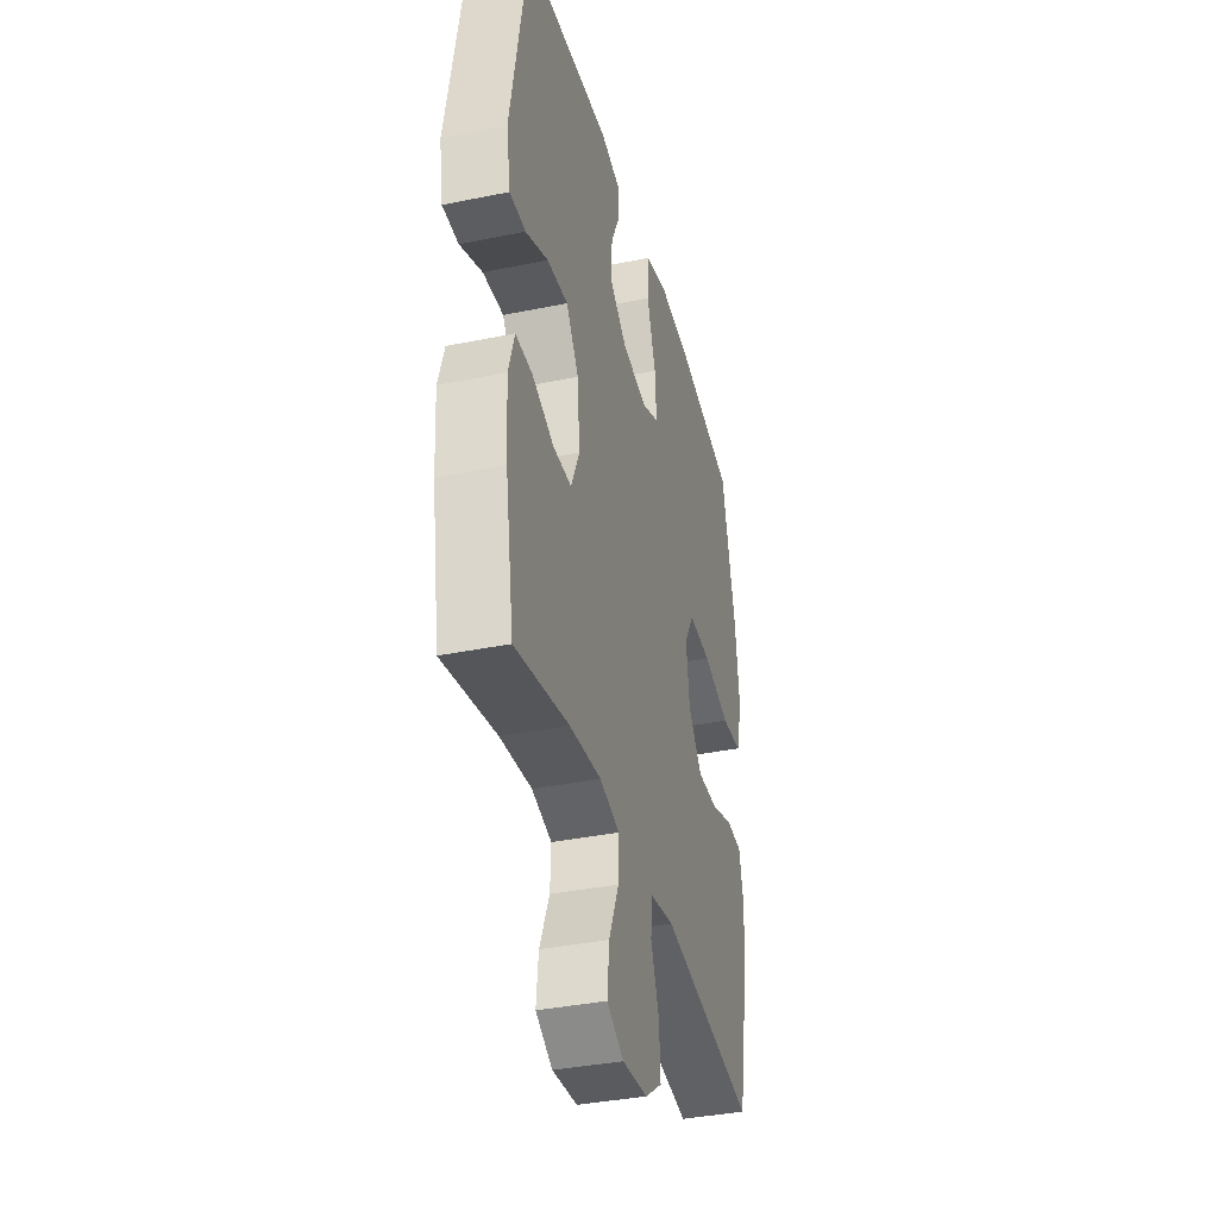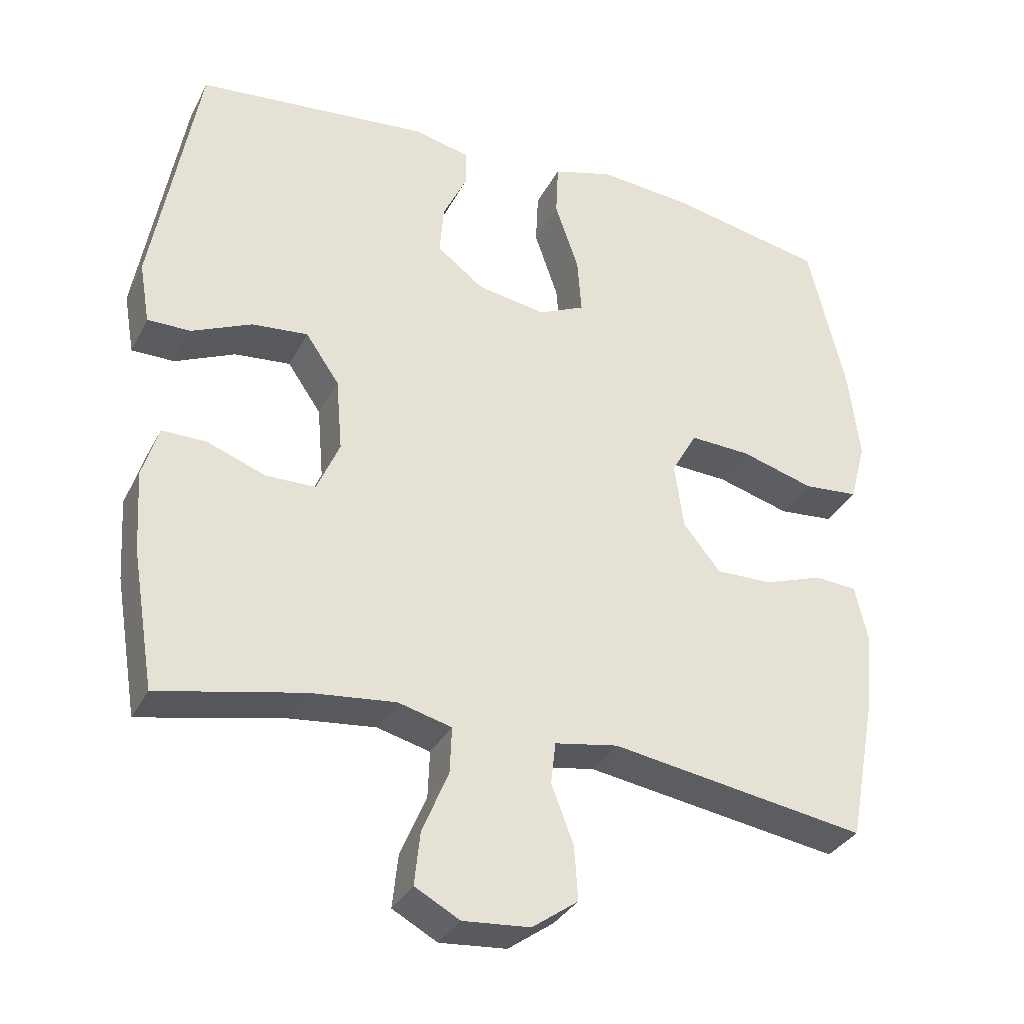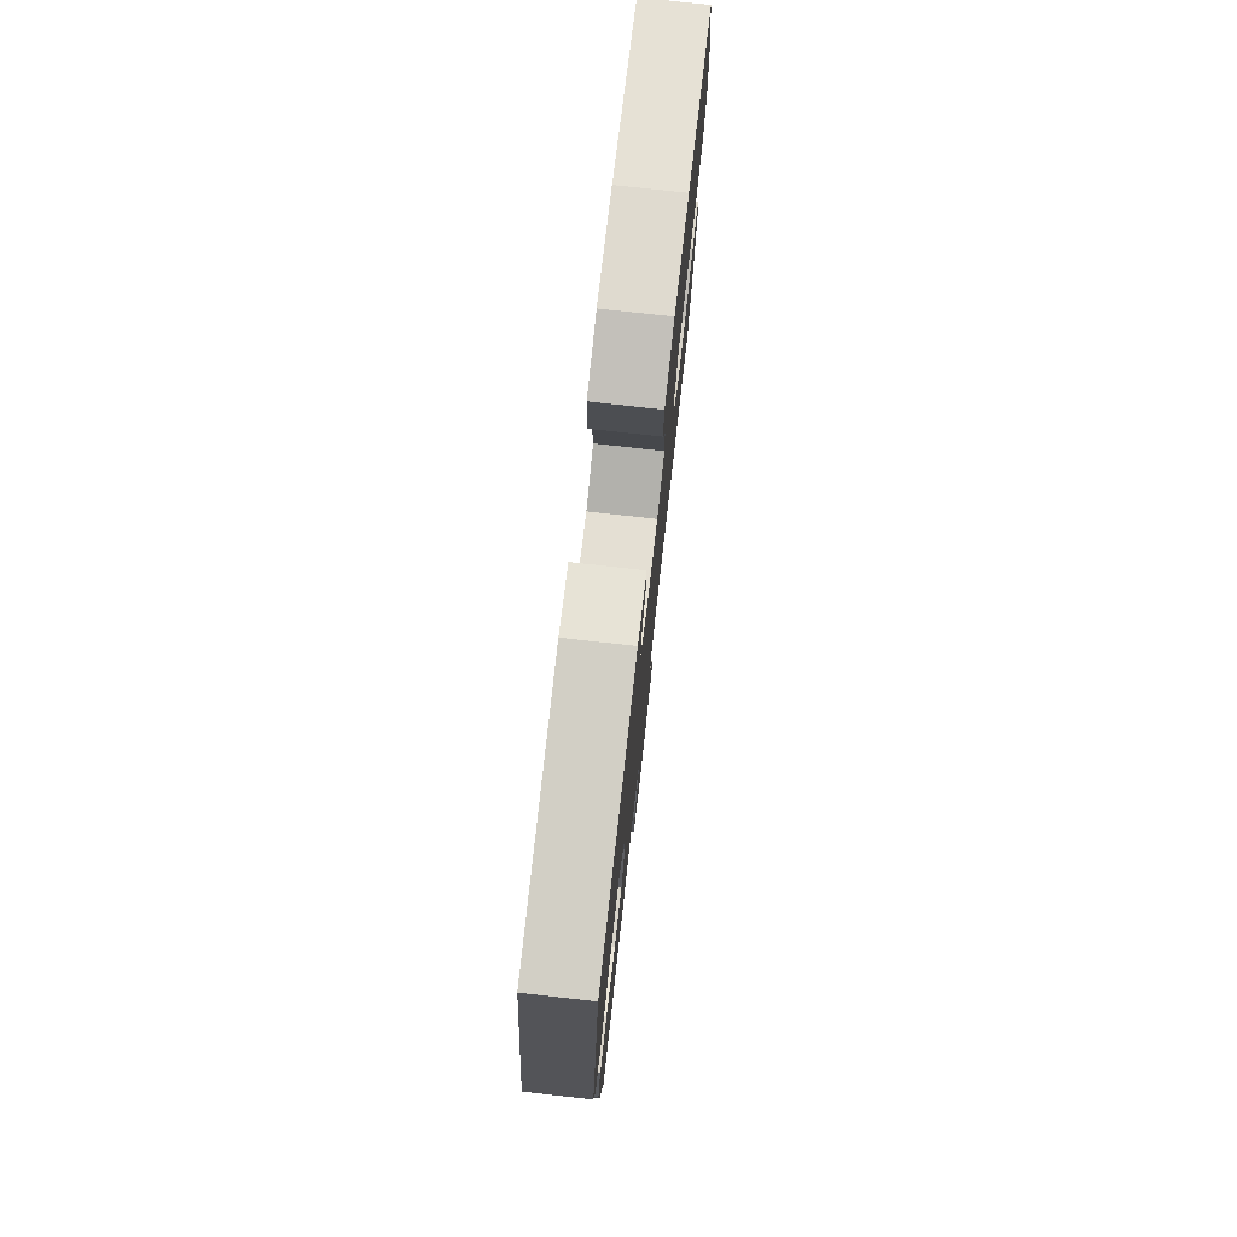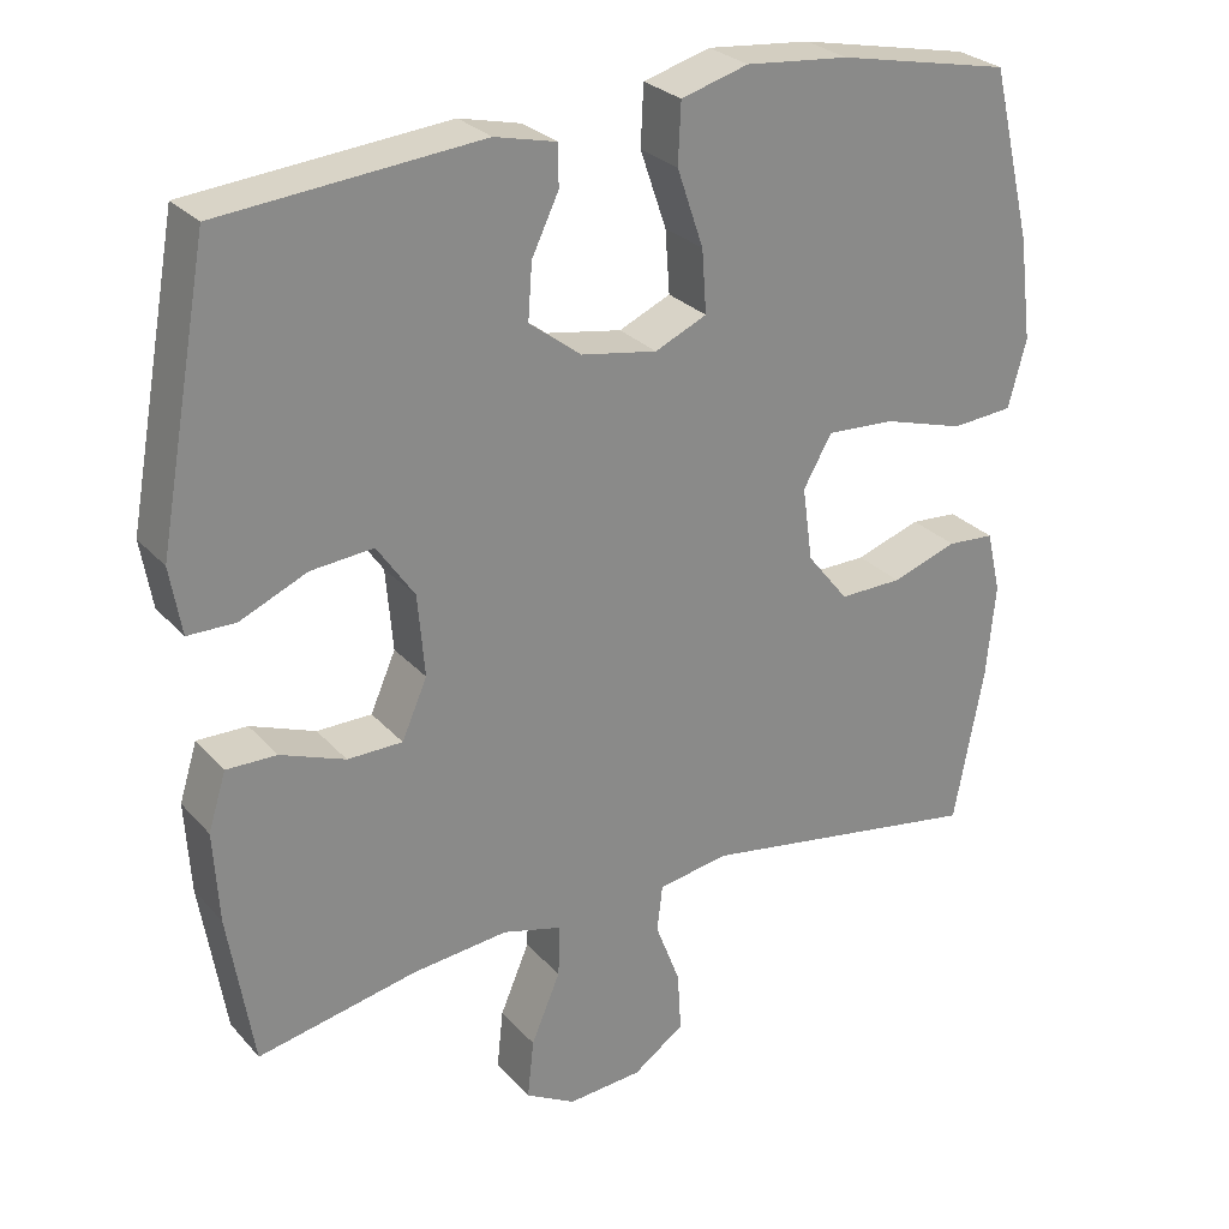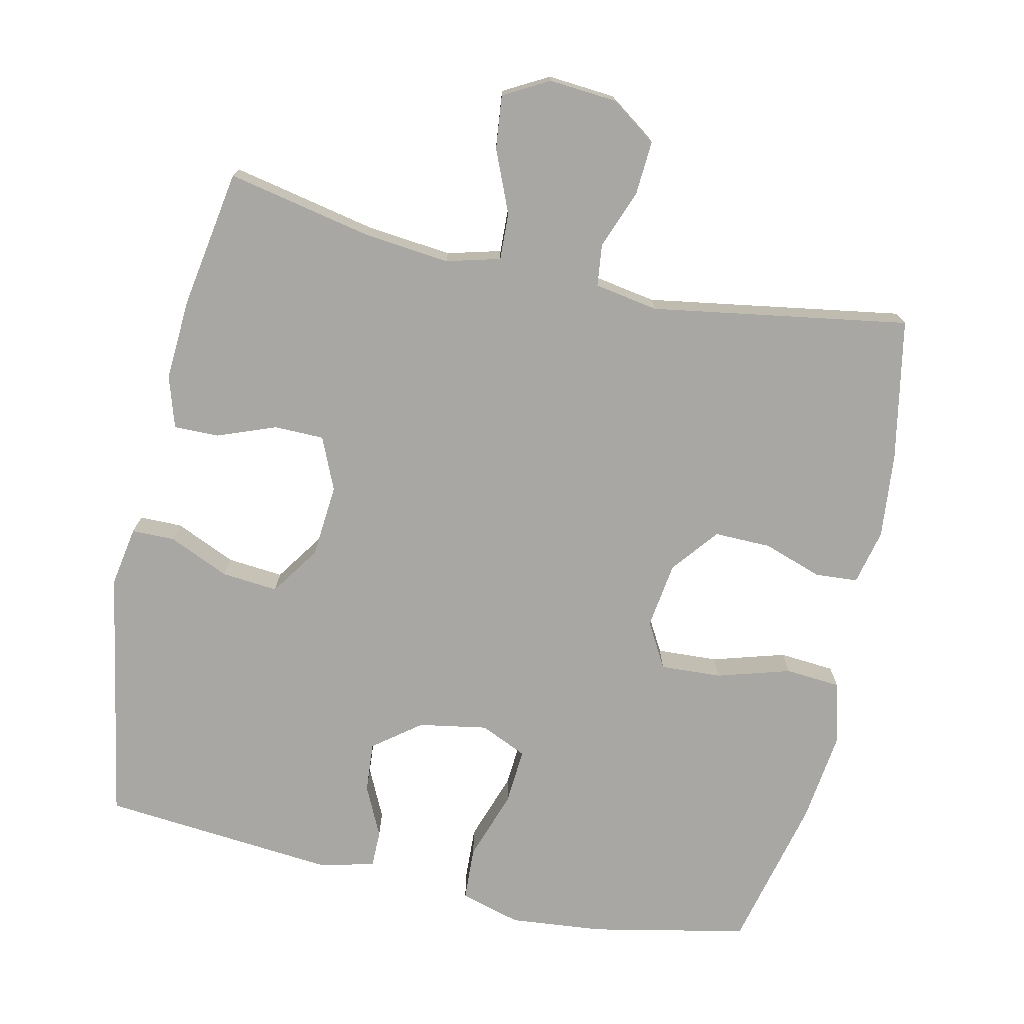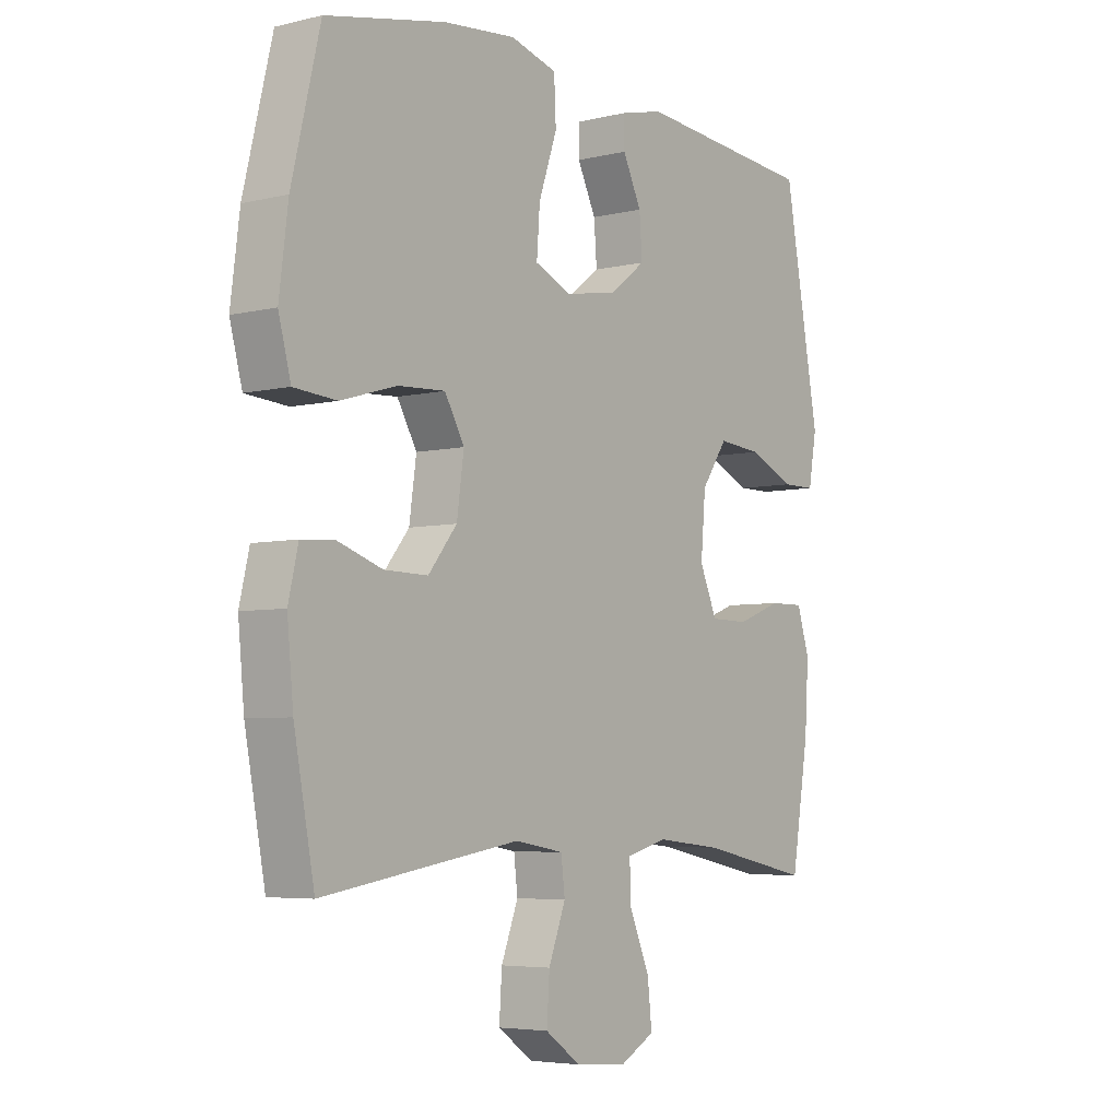
<metadata>
{"format":"obj","ext":"obj","renderer":"f3d","projection":"perspective","resolution":1024,"background":"white","views":[{"elev":-37.0,"azim":104.8,"up":"+Z"},{"elev":-33.0,"azim":156.2,"up":"+Z"},{"elev":76.5,"azim":96.4,"up":"+Z"},{"elev":27.2,"azim":148.0,"up":"+Z"},{"elev":-74.4,"azim":167.6,"up":"+Y"},{"elev":-5.1,"azim":-52.9,"up":"+Z"}]}
</metadata>
<code>
o path138
v -0.1341 0.0375 -0.4271
v -0.04421 0.0375 -0.4426
v -0.03724 0.0375 -0.5017
v -0.06867 0.0375 -0.5842
v -0.07367 0.0375 -0.6609
v -0.008433 0.0375 -0.7072
v 0.08675 0.0375 -0.7149
v 0.1505 0.0375 -0.6799
v 0.1424 0.0375 -0.6045
v 0.1053 0.0375 -0.5165
v 0.1026 0.0375 -0.4502
v 0.1786 0.0375 -0.4302
v 0.2998 0.0375 -0.443
v 0.5044 0.0375 -0.4854
v 0.5365 0.0375 -0.2902
v 0.5436 0.0375 -0.1744
v 0.5209 0.0375 -0.1011
v 0.457 0.0375 -0.1018
v 0.3745 0.0375 -0.1329
v 0.3044 0.0375 -0.132
v 0.2721 0.0375 -0.05794
v 0.281 0.0375 0.04609
v 0.3287 0.0375 0.1156
v 0.4082 0.0375 0.1084
v 0.4937 0.0375 0.07069
v 0.5545 0.0375 0.07096
v 0.5693 0.0375 0.1566
v 0.5044 0.0375 0.5165
v 0.1734 0.0375 0.5468
v 0.09468 0.0375 0.5282
v 0.09443 0.0375 0.4759
v 0.1287 0.0375 0.4042
v 0.1339 0.0375 0.3335
v 0.06767 0.0375 0.2829
v -0.02926 0.0375 0.2662
v -0.09513 0.0375 0.2959
v -0.08929 0.0375 0.3756
v -0.05564 0.0375 0.4738
v -0.05919 0.0375 0.5498
v -0.1448 0.0375 0.5743
v -0.2766 0.0375 0.5617
v -0.4973 0.0375 0.5165
v -0.5496 0.0375 0.2987
v -0.566 0.0375 0.168
v -0.5432 0.0375 0.08194
v -0.4649 0.0375 0.0756
v -0.3616 0.0375 0.106
v -0.2751 0.0375 0.1104
v -0.239 0.0375 0.04656
v -0.2521 0.0375 -0.04741
v -0.3048 0.0375 -0.1131
v -0.3848 0.0375 -0.1117
v -0.4682 0.0375 -0.08334
v -0.5283 0.0375 -0.08755
v -0.5463 0.0375 -0.1656
v -0.535 0.0375 -0.2853
v -0.4973 0.0375 -0.4854
v -0.1341 -0.0375 -0.4271
v -0.04421 -0.0375 -0.4426
v -0.03724 -0.0375 -0.5017
v -0.06867 -0.0375 -0.5842
v -0.07367 -0.0375 -0.6609
v -0.008433 -0.0375 -0.7072
v 0.08675 -0.0375 -0.7149
v 0.1505 -0.0375 -0.6799
v 0.1424 -0.0375 -0.6045
v 0.1053 -0.0375 -0.5165
v 0.1026 -0.0375 -0.4502
v 0.1786 -0.0375 -0.4302
v 0.2998 -0.0375 -0.443
v 0.5044 -0.0375 -0.4854
v 0.5365 -0.0375 -0.2902
v 0.5436 -0.0375 -0.1744
v 0.5209 -0.0375 -0.1011
v 0.457 -0.0375 -0.1018
v 0.3745 -0.0375 -0.1329
v 0.3044 -0.0375 -0.132
v 0.2721 -0.0375 -0.05794
v 0.281 -0.0375 0.04609
v 0.3287 -0.0375 0.1156
v 0.4082 -0.0375 0.1084
v 0.4937 -0.0375 0.07069
v 0.5545 -0.0375 0.07096
v 0.5693 -0.0375 0.1566
v 0.5044 -0.0375 0.5165
v 0.1734 -0.0375 0.5468
v 0.09468 -0.0375 0.5282
v 0.09443 -0.0375 0.4759
v 0.1287 -0.0375 0.4042
v 0.1339 -0.0375 0.3335
v 0.06767 -0.0375 0.2829
v -0.02926 -0.0375 0.2662
v -0.09513 -0.0375 0.2959
v -0.08929 -0.0375 0.3756
v -0.05564 -0.0375 0.4738
v -0.05919 -0.0375 0.5498
v -0.1448 -0.0375 0.5743
v -0.2766 -0.0375 0.5617
v -0.4973 -0.0375 0.5165
v -0.5496 -0.0375 0.2987
v -0.566 -0.0375 0.168
v -0.5432 -0.0375 0.08194
v -0.4649 -0.0375 0.0756
v -0.3616 -0.0375 0.106
v -0.2751 -0.0375 0.1104
v -0.239 -0.0375 0.04656
v -0.2521 -0.0375 -0.04741
v -0.3048 -0.0375 -0.1131
v -0.3848 -0.0375 -0.1117
v -0.4682 -0.0375 -0.08334
v -0.5283 -0.0375 -0.08755
v -0.5463 -0.0375 -0.1656
v -0.535 -0.0375 -0.2853
v -0.4973 -0.0375 -0.4854
v 0.5545 0.0375 0.07096
v 0.5545 0.0375 0.07096
v 0.5693 0.0375 0.1566
v 0.4937 0.0375 0.07069
v 0.5365 0.0375 -0.2902
v 0.5436 0.0375 -0.1744
v 0.5209 0.0375 -0.1011
v 0.5209 0.0375 -0.1011
v 0.457 0.0375 -0.1018
v 0.5044 0.0375 -0.4854
v 0.5044 0.0375 -0.4854
v 0.5044 0.0375 0.5165
v 0.5044 0.0375 0.5165
v 0.4082 0.0375 0.1084
v 0.3745 0.0375 -0.1329
v 0.2998 0.0375 -0.443
v 0.3287 0.0375 0.1156
v 0.3287 0.0375 0.1156
v 0.3044 0.0375 -0.132
v 0.3044 0.0375 -0.132
v 0.281 0.0375 0.04609
v 0.2721 0.0375 -0.05794
v 0.1786 0.0375 -0.4302
v 0.1734 0.0375 0.5468
v 0.1026 0.0375 -0.4502
v 0.1026 0.0375 -0.4502
v 0.1287 0.0375 0.4042
v 0.1339 0.0375 0.3335
v 0.09468 0.0375 0.5282
v 0.09468 0.0375 0.5282
v 0.08675 0.0375 -0.7149
v 0.1505 0.0375 -0.6799
v 0.1505 0.0375 -0.6799
v 0.1424 0.0375 -0.6045
v 0.1053 0.0375 -0.5165
v 0.06767 0.0375 0.2829
v 0.09443 0.0375 0.4759
v -0.008433 0.0375 -0.7072
v -0.02926 0.0375 0.2662
v -0.07367 0.0375 -0.6609
v -0.09513 0.0375 0.2959
v -0.09513 0.0375 0.2959
v -0.06867 0.0375 -0.5842
v -0.03724 0.0375 -0.5017
v -0.04421 0.0375 -0.4426
v -0.04421 0.0375 -0.4426
v -0.1341 0.0375 -0.4271
v -0.08929 0.0375 0.3756
v -0.05564 0.0375 0.4738
v -0.05919 0.0375 0.5498
v -0.05919 0.0375 0.5498
v -0.1448 0.0375 0.5743
v -0.2766 0.0375 0.5617
v -0.239 0.0375 0.04656
v -0.2521 0.0375 -0.04741
v -0.2751 0.0375 0.1104
v -0.2751 0.0375 0.1104
v -0.3048 0.0375 -0.1131
v -0.3616 0.0375 0.106
v -0.3848 0.0375 -0.1117
v -0.4649 0.0375 0.0756
v -0.4682 0.0375 -0.08334
v -0.5432 0.0375 0.08194
v -0.5432 0.0375 0.08194
v -0.5283 0.0375 -0.08755
v -0.5283 0.0375 -0.08755
v -0.4973 0.0375 -0.4854
v -0.4973 0.0375 -0.4854
v -0.4973 0.0375 0.5165
v -0.4973 0.0375 0.5165
v -0.535 0.0375 -0.2853
v -0.5496 0.0375 0.2987
v -0.5463 0.0375 -0.1656
v -0.566 0.0375 0.168
v 0.5545 -0.0375 0.07096
v 0.5545 -0.0375 0.07096
v 0.5693 -0.0375 0.1566
v 0.4937 -0.0375 0.07069
v 0.5365 -0.0375 -0.2902
v 0.5436 -0.0375 -0.1744
v 0.5209 -0.0375 -0.1011
v 0.5209 -0.0375 -0.1011
v 0.457 -0.0375 -0.1018
v 0.5044 -0.0375 -0.4854
v 0.5044 -0.0375 -0.4854
v 0.5044 -0.0375 0.5165
v 0.5044 -0.0375 0.5165
v 0.4082 -0.0375 0.1084
v 0.3745 -0.0375 -0.1329
v 0.2998 -0.0375 -0.443
v 0.3287 -0.0375 0.1156
v 0.3287 -0.0375 0.1156
v 0.3044 -0.0375 -0.132
v 0.3044 -0.0375 -0.132
v 0.281 -0.0375 0.04609
v 0.2721 -0.0375 -0.05794
v 0.1786 -0.0375 -0.4302
v 0.1734 -0.0375 0.5468
v 0.1026 -0.0375 -0.4502
v 0.1026 -0.0375 -0.4502
v 0.1287 -0.0375 0.4042
v 0.1339 -0.0375 0.3335
v 0.09468 -0.0375 0.5282
v 0.09468 -0.0375 0.5282
v 0.08675 -0.0375 -0.7149
v 0.1505 -0.0375 -0.6799
v 0.1505 -0.0375 -0.6799
v 0.1424 -0.0375 -0.6045
v 0.1053 -0.0375 -0.5165
v 0.06767 -0.0375 0.2829
v 0.09443 -0.0375 0.4759
v -0.008433 -0.0375 -0.7072
v -0.02926 -0.0375 0.2662
v -0.07367 -0.0375 -0.6609
v -0.09513 -0.0375 0.2959
v -0.09513 -0.0375 0.2959
v -0.06867 -0.0375 -0.5842
v -0.03724 -0.0375 -0.5017
v -0.04421 -0.0375 -0.4426
v -0.04421 -0.0375 -0.4426
v -0.1341 -0.0375 -0.4271
v -0.08929 -0.0375 0.3756
v -0.05564 -0.0375 0.4738
v -0.05919 -0.0375 0.5498
v -0.05919 -0.0375 0.5498
v -0.1448 -0.0375 0.5743
v -0.2766 -0.0375 0.5617
v -0.239 -0.0375 0.04656
v -0.2521 -0.0375 -0.04741
v -0.2751 -0.0375 0.1104
v -0.2751 -0.0375 0.1104
v -0.3048 -0.0375 -0.1131
v -0.3616 -0.0375 0.106
v -0.3848 -0.0375 -0.1117
v -0.4649 -0.0375 0.0756
v -0.4682 -0.0375 -0.08334
v -0.5432 -0.0375 0.08194
v -0.5432 -0.0375 0.08194
v -0.5283 -0.0375 -0.08755
v -0.5283 -0.0375 -0.08755
v -0.4973 -0.0375 -0.4854
v -0.4973 -0.0375 -0.4854
v -0.4973 -0.0375 0.5165
v -0.4973 -0.0375 0.5165
v -0.535 -0.0375 -0.2853
v -0.5496 -0.0375 0.2987
v -0.5463 -0.0375 -0.1656
v -0.566 -0.0375 0.168
f 209 205 224
f 241 229 236
f 243 235 233
f 247 262 249
f 213 211 207
f 231 223 232
f 244 260 247
f 215 212 225
f 240 236 237
f 191 202 192
f 197 194 195
f 248 259 246
f 224 205 216
f 205 202 200
f 250 261 248
f 203 194 197
f 222 219 220
f 193 204 198
f 210 213 207
f 235 246 259
f 253 261 250
f 213 232 223
f 227 210 209
f 244 242 229
f 251 249 262
f 227 209 224
f 226 222 231
f 204 207 211
f 261 259 248
f 260 244 241
f 194 203 193
f 241 236 240
f 219 222 226
f 191 192 189
f 242 210 227
f 257 260 241
f 241 244 229
f 243 210 242
f 207 204 203
f 228 226 231
f 225 212 217
f 193 203 204
f 200 202 191
f 255 235 259
f 243 233 210
f 240 237 238
f 246 235 243
f 233 213 210
f 231 222 223
f 232 213 233
f 229 242 227
f 262 247 260
f 212 215 200
f 216 205 200
f 215 216 200
f 116 27 84 190
f 25 26 83 82
f 15 16 73 72
f 16 122 196 73
f 17 18 75 74
f 125 15 72 199
f 27 127 201 84
f 24 25 82 81
f 18 19 76 75
f 13 14 71 70
f 132 24 81 206
f 19 134 208 76
f 22 23 80 79
f 20 21 78 77
f 12 13 70 69
f 28 29 86 85
f 21 22 79 78
f 140 12 69 214
f 32 33 90 89
f 29 144 218 86
f 7 147 221 64
f 8 9 66 65
f 9 10 67 66
f 33 34 91 90
f 31 32 89 88
f 30 31 88 87
f 10 11 68 67
f 6 7 64 63
f 34 35 92 91
f 5 6 63 62
f 35 156 230 92
f 4 5 62 61
f 3 4 61 60
f 160 3 60 234
f 1 2 59 58
f 37 38 95 94
f 38 165 239 95
f 39 40 97 96
f 36 37 94 93
f 40 41 98 97
f 49 50 107 106
f 171 49 106 245
f 50 51 108 107
f 47 48 105 104
f 51 52 109 108
f 46 47 104 103
f 52 53 110 109
f 178 46 103 252
f 53 180 254 110
f 182 1 58 256
f 41 184 258 98
f 56 57 114 113
f 42 43 100 99
f 55 56 113 112
f 54 55 112 111
f 44 45 102 101
f 43 44 101 100
f 135 150 131
f 167 162 155
f 169 159 161
f 173 175 188
f 139 133 137
f 157 158 149
f 170 173 186
f 141 151 138
f 166 163 162
f 117 118 128
f 123 121 120
f 174 172 185
f 150 142 131
f 131 126 128
f 176 174 187
f 129 123 120
f 148 146 145
f 119 124 130
f 136 133 139
f 161 185 172
f 179 176 187
f 139 149 158
f 153 135 136
f 170 155 168
f 177 188 175
f 153 150 135
f 152 157 148
f 130 137 133
f 187 174 185
f 186 167 170
f 120 119 129
f 167 166 162
f 145 152 148
f 117 115 118
f 168 153 136
f 183 167 186
f 167 155 170
f 169 168 136
f 133 129 130
f 154 157 152
f 151 143 138
f 119 130 129
f 126 117 128
f 181 185 161
f 169 136 159
f 166 164 163
f 172 169 161
f 159 136 139
f 157 149 148
f 158 159 139
f 155 153 168
f 188 186 173
f 138 126 141
f 142 126 131
f 141 126 142

</code>
